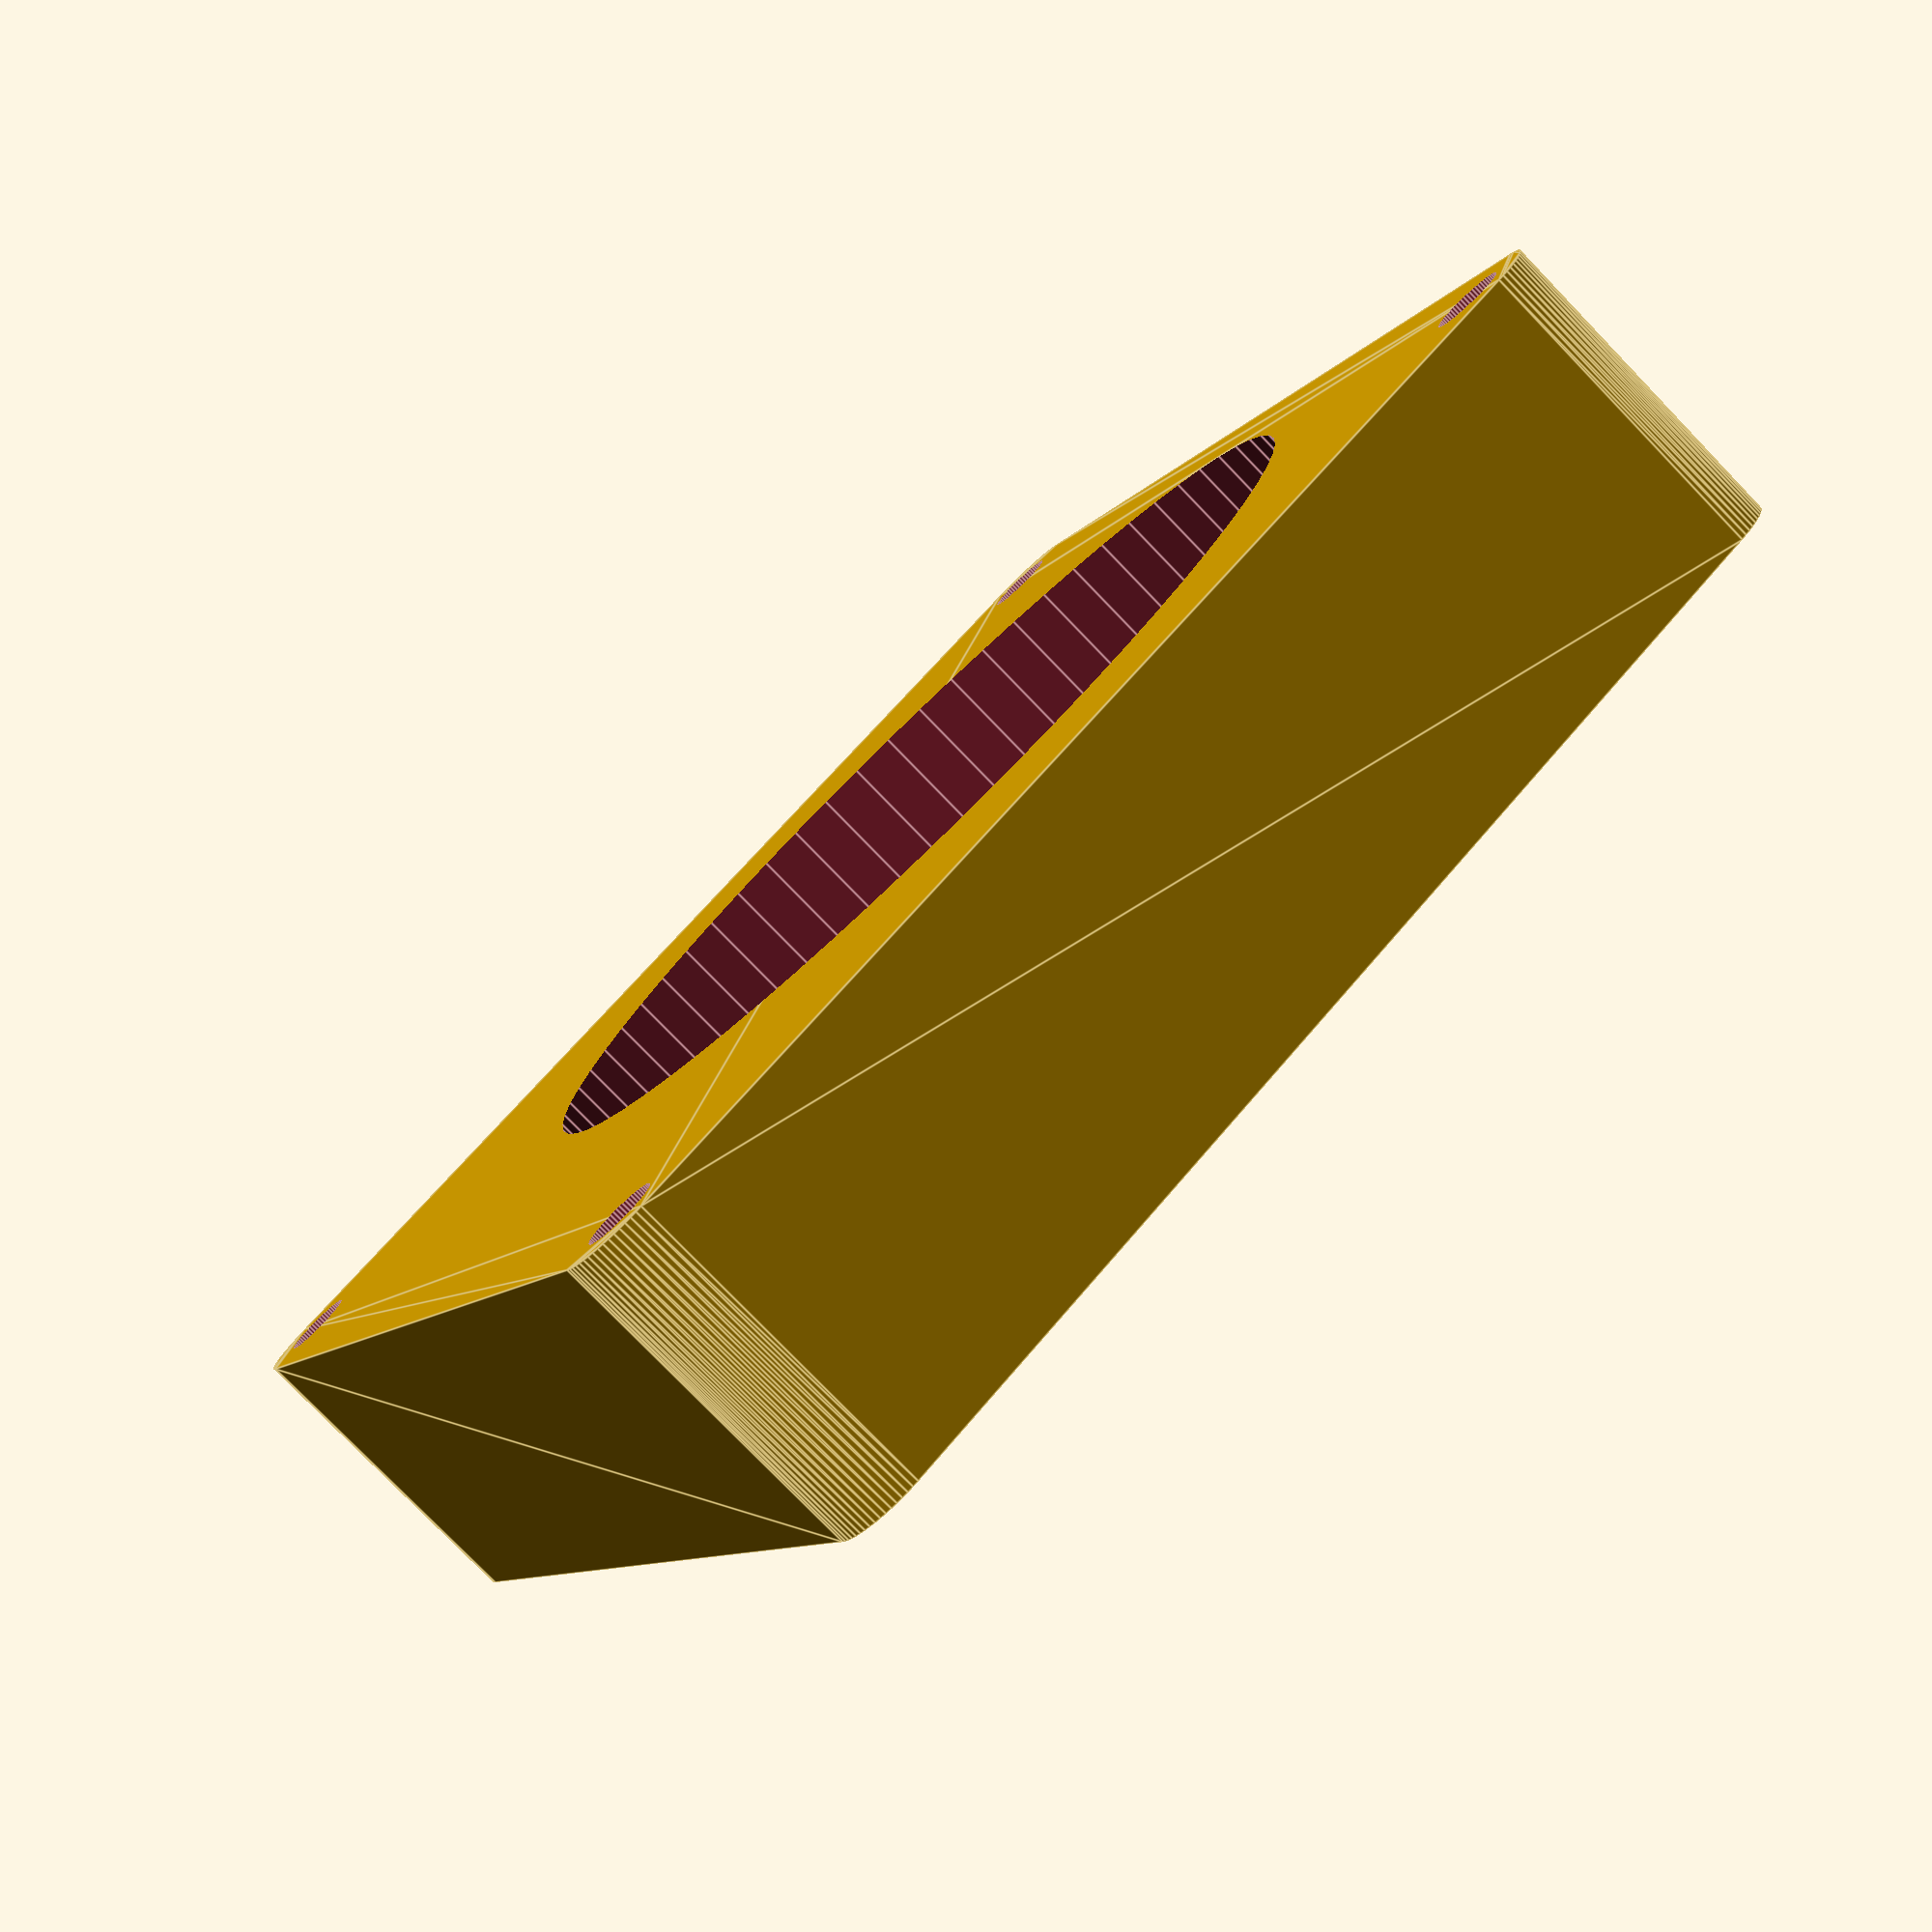
<openscad>
$fn = 64;

fan40x40_radial(10);

module fan_outline(size, height) {
    r = 2;
    linear_extrude(height = height, convexity = 10) {
        translate([-size/2+r, -size/2]) square([size-2*r, size]);
        translate([-size/2, -size/2+r]) square([size, size-2*r]);
        for(x = [-size/2+r, size/2-r]) for(y = [-size/2+r, size/2-r])
            translate([x, y]) circle(r = r);
    }
}

module fan_holes(d) {   
    for(x = [-d, d]) for(y = [-d, d])
        translate([x, y]) for(i=[0:$children-1]) children(i); 
}

module fan40x40_radial_outline(height, extra = 0) {
    fan_outline(40+extra, height = height);
}

module fan40x40_radial(height, extra = 0) {
    difference() {
        fan_outline(40+extra, height = height);
        fan_holes(18) cylinder(d = 2.2+extra, h = height*2+1, center = true);
        translate([-3, 0, 0])cylinder(r = 15, h = height*2+1, center = true);
    }
}

module fan40x40_outline(height, extra = 0) {
    fan_outline(40+extra, height = height);
}

module fan40x40(height, extra = 0) {
    difference() {
        fan_outline(40+extra, height = height);
        fan_holes(16) cylinder(r = 2.15+extra, h = height*2+1, center = true);
        cylinder(r = 19, h = height*2+1, center = true);
    }
}

module fan30x30_outline(height, extra = 0) {
    fan_outline(30+extra, height = height);
}
   
module fan30x30(height, extra = 0) {
    difference() {
        fan_outline(30+extra, height = height);
        fan_holes(12) cylinder(r = 1.6+extra, h = height*2+1, center = true);
        cylinder(r = 14, h = height*2+1, center = true);
    }
}

</openscad>
<views>
elev=78.7 azim=28.0 roll=224.0 proj=p view=edges
</views>
